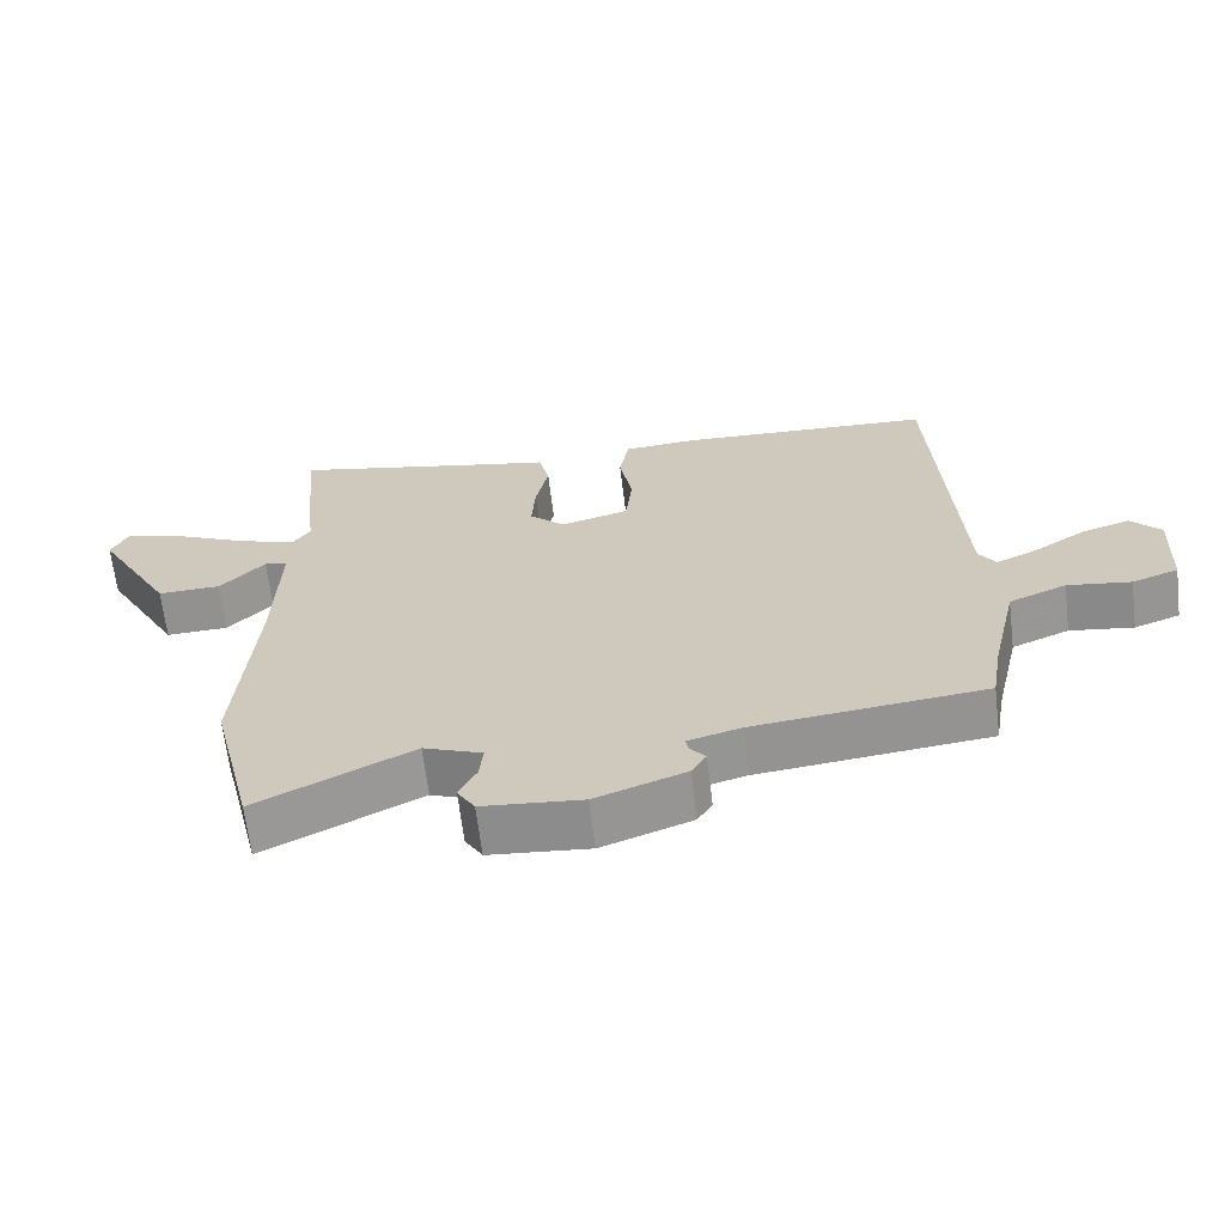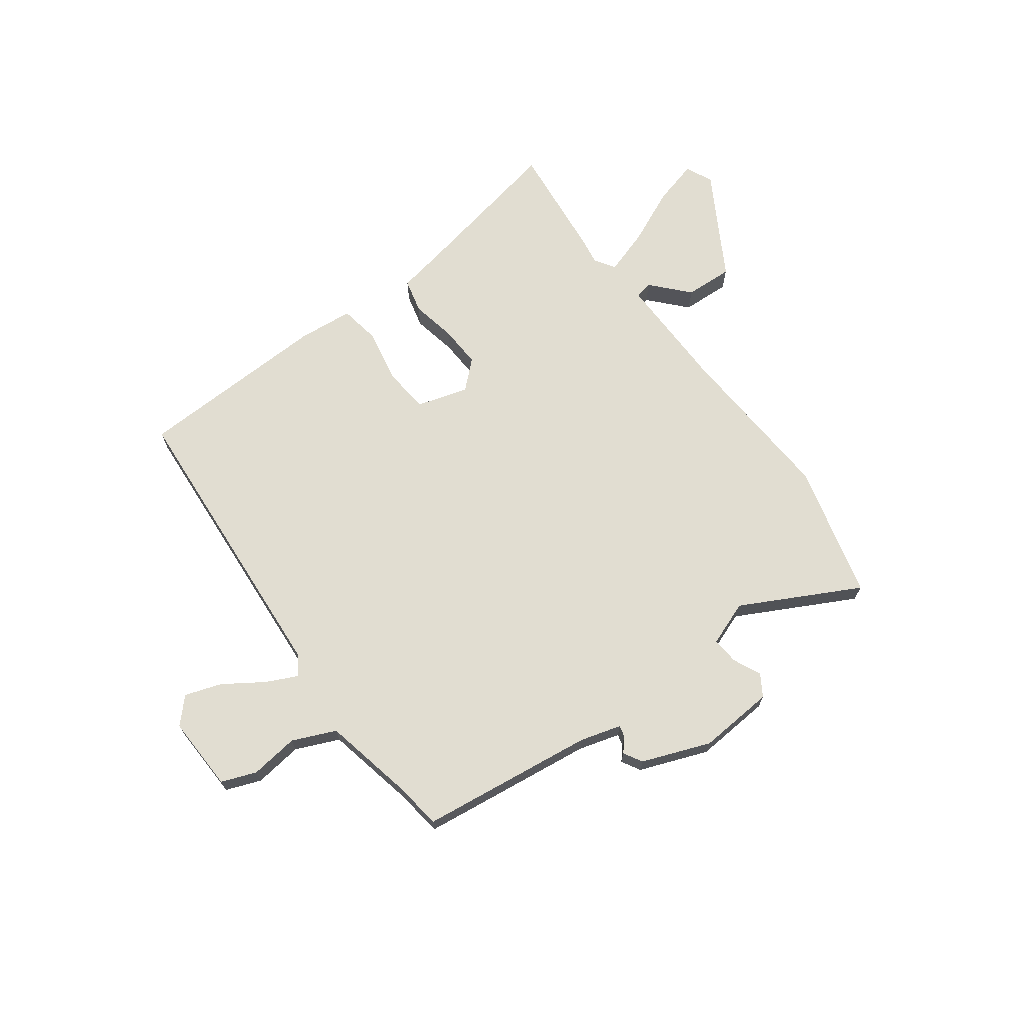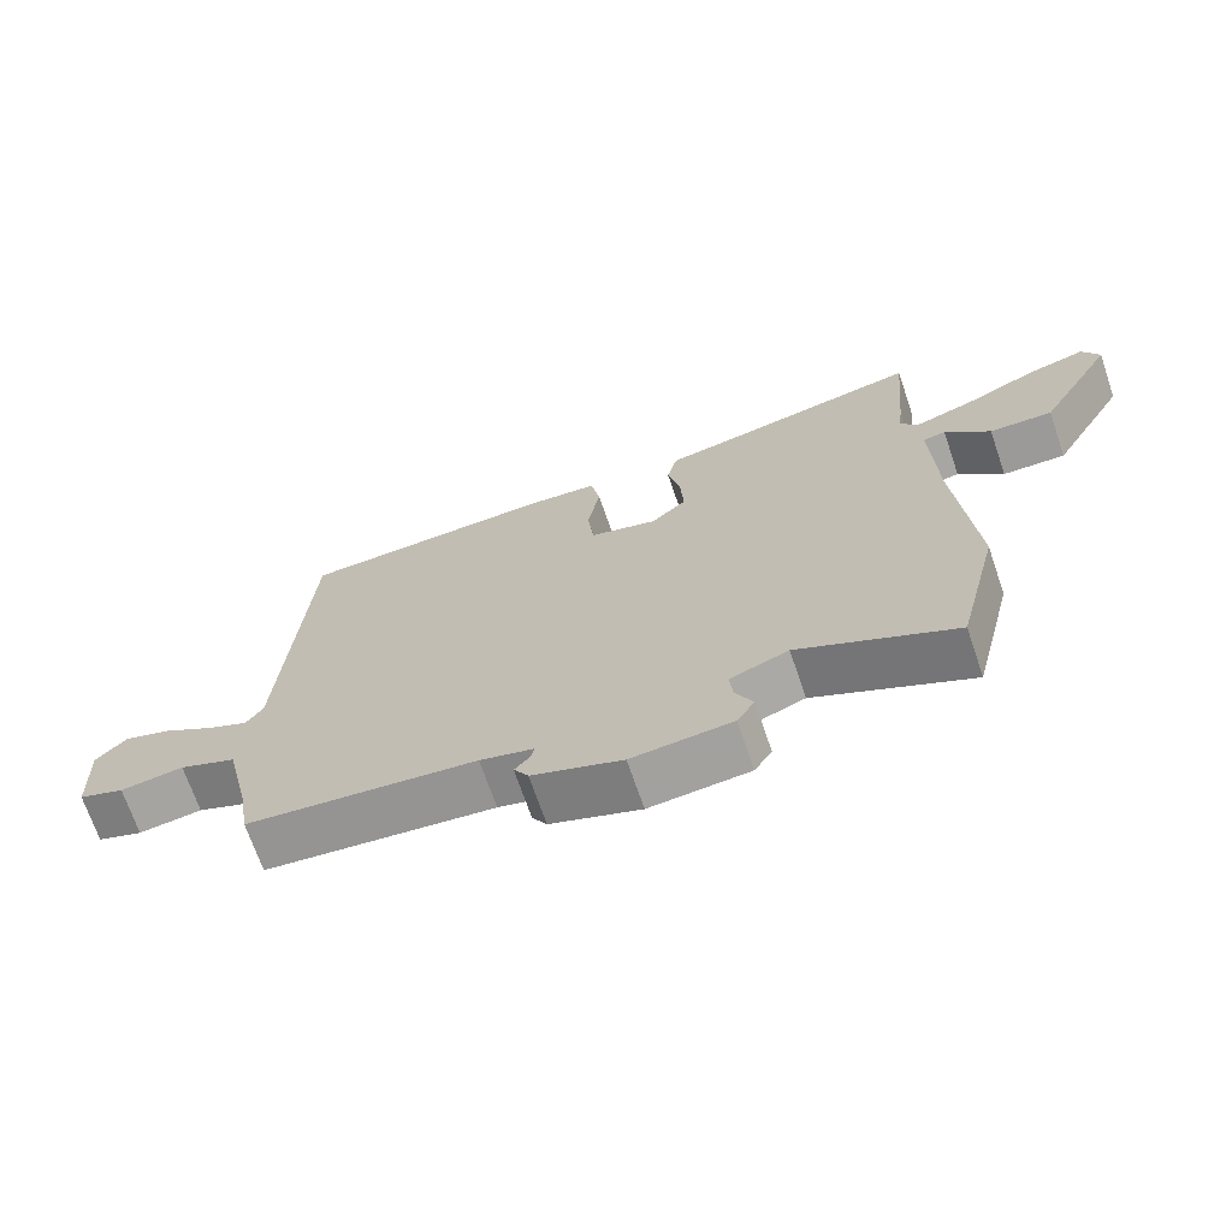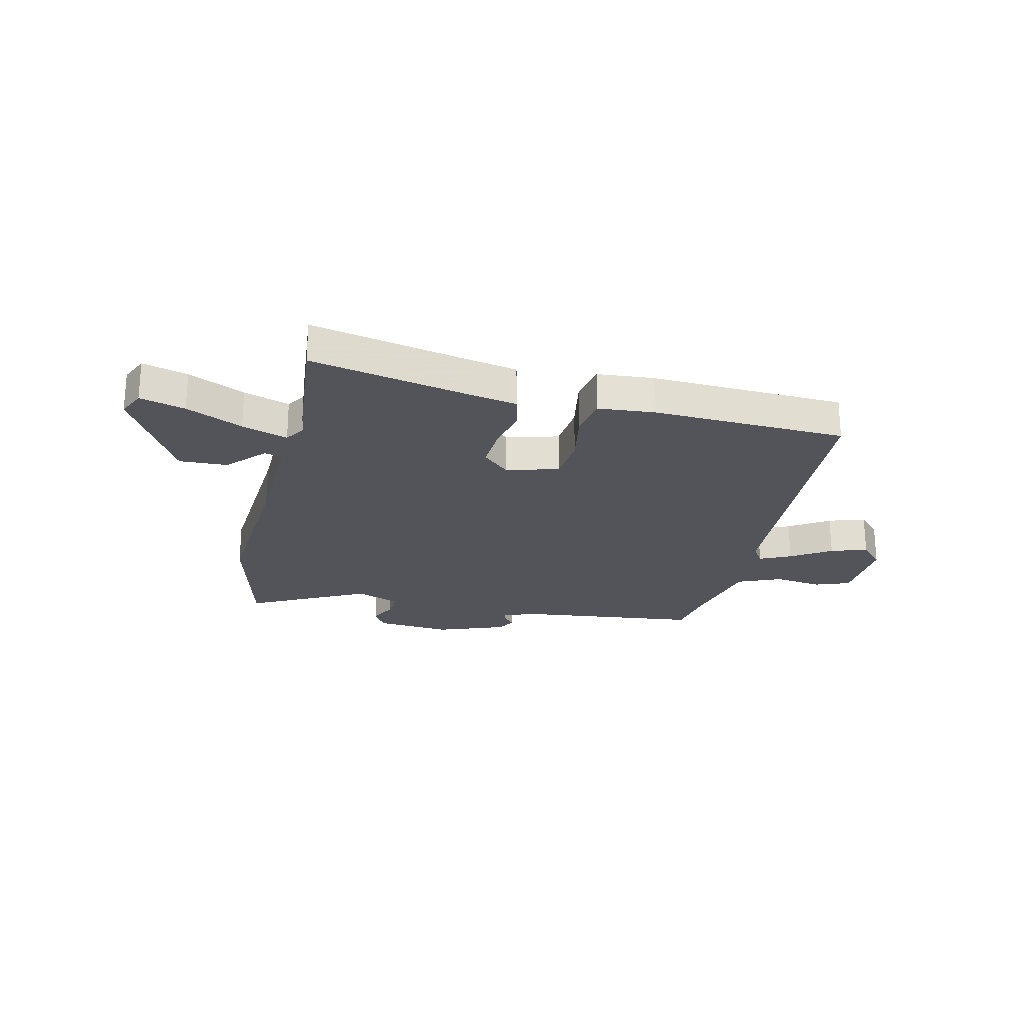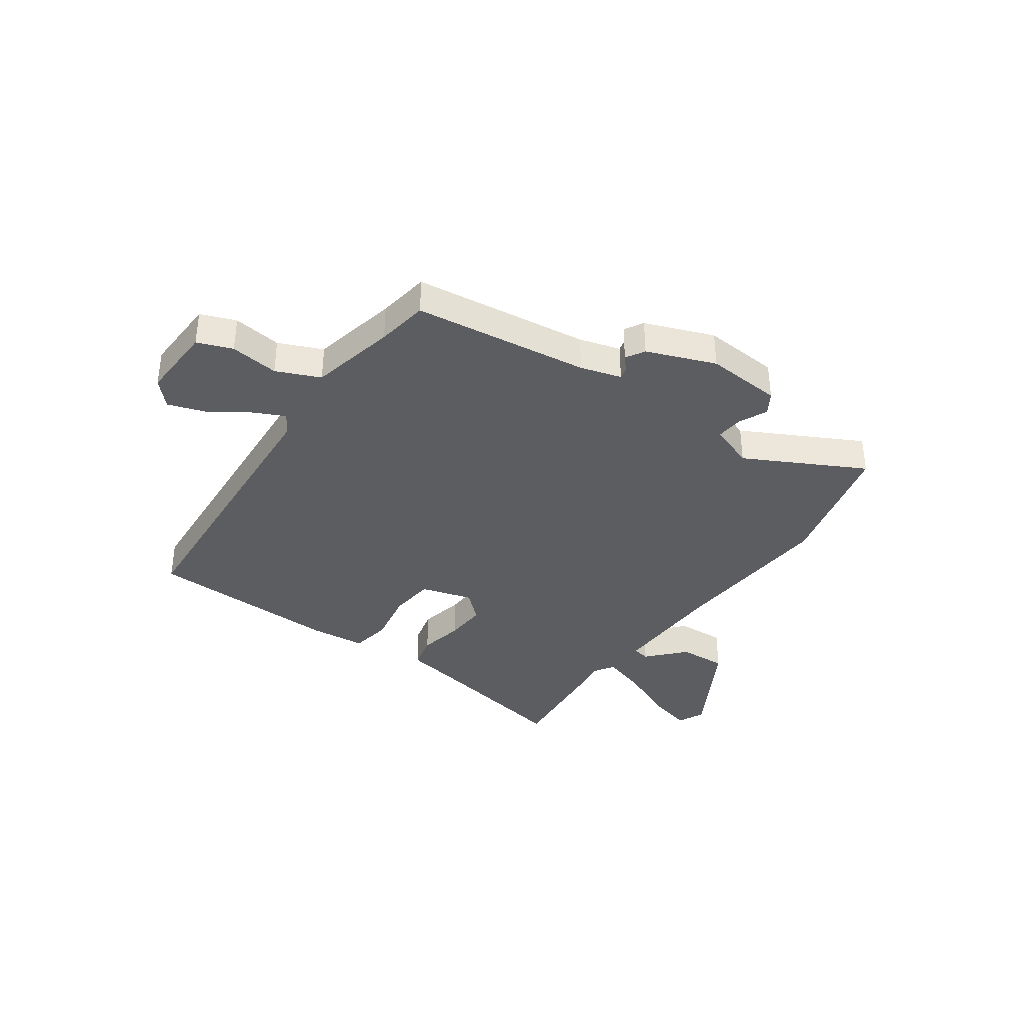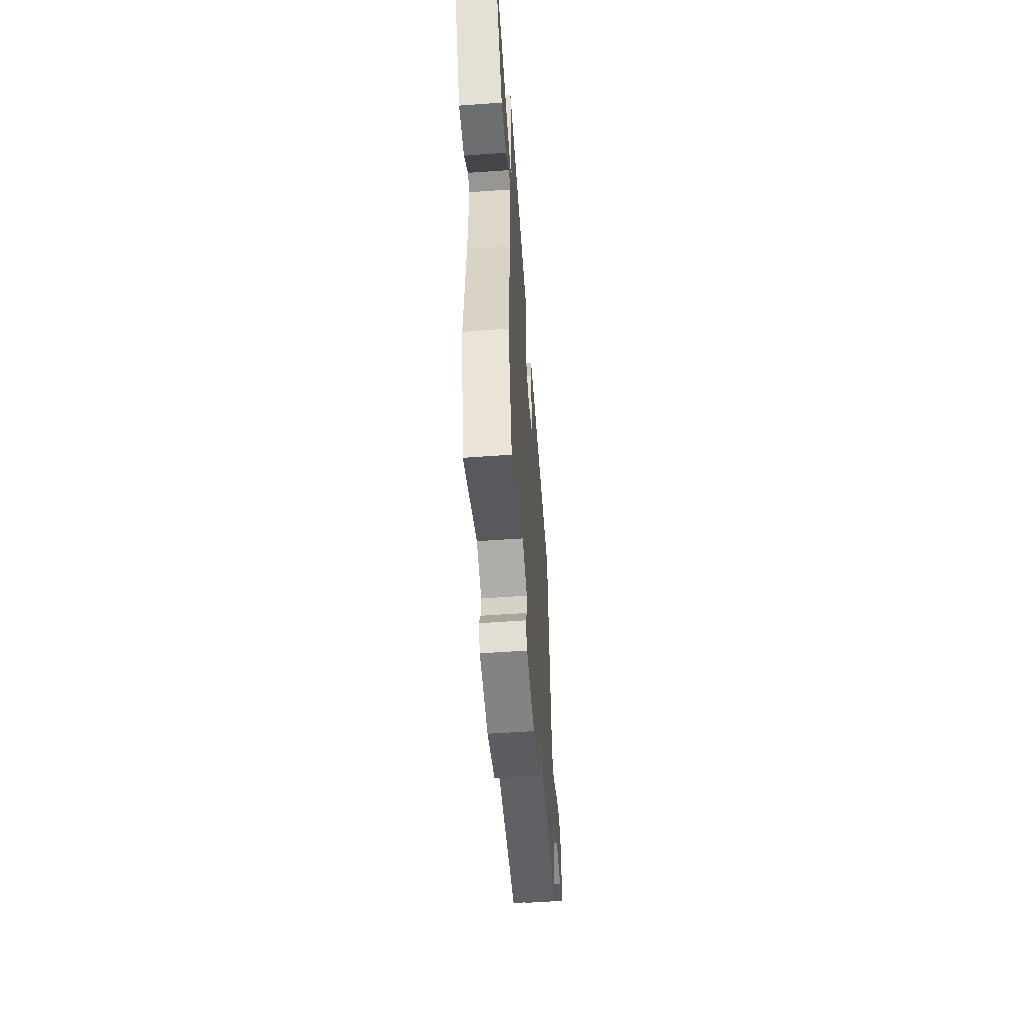
<metadata>
{"format":"obj","ext":"obj","renderer":"f3d","projection":"perspective","resolution":1024,"background":"white","views":[{"elev":-65.6,"azim":6.8,"up":"+Z"},{"elev":68.9,"azim":144.5,"up":"+Y"},{"elev":-70.1,"azim":-161.1,"up":"+Z"},{"elev":-23.7,"azim":-12.7,"up":"+Y"},{"elev":-36.6,"azim":145.6,"up":"+Y"},{"elev":-56.0,"azim":-85.7,"up":"+Z"}]}
</metadata>
<code>
v -0.487 0.07 0.354
v -0.507 0.07 0.577
v -0.209 0.07 0.513
v -0.119 0.07 0.495
v -0.104 0.07 0.43
v -0.122 0.07 0.345
v -0.127 0.07 0.265
v -0.076 0.07 0.217
v 0.022 0.07 0.244
v 0.031 0.07 0.331
v 0.013 0.07 0.434
v 0.027 0.07 0.51
v 0.133 0.07 0.518
v 0.498 0.07 0.5
v 0.529 0.07 -0.065
v 0.553 0.07 -0.103
v 0.612 0.07 -0.076
v 0.687 0.07 -0.028
v 0.756 0.07 -0.006
v 0.799 0.07 -0.053
v 0.792 0.07 -0.195
v 0.726 0.07 -0.219
v 0.635 0.07 -0.206
v 0.553 0.07 -0.24
v 0.516 0.07 -0.402
v 0.5 0.07 -0.499
v 0.171 0.07 -0.535
v 0.094 0.07 -0.556
v 0.099 0.07 -0.578
v 0.121 0.07 -0.604
v 0.1 0.07 -0.639
v -0.029 0.07 -0.686
v -0.172 0.07 -0.673
v -0.197 0.07 -0.632
v -0.172 0.07 -0.58
v -0.167 0.07 -0.529
v -0.251 0.07 -0.496
v -0.474 0.07 -0.608
v -0.536 0.07 -0.353
v -0.512 0.07 -0.036
v -0.506 0.07 0.183
v -0.539 0.07 0.19
v -0.603 0.07 0.122
v -0.694 0.07 0.119
v -0.806 0.07 0.319
v -0.782 0.07 0.37
v -0.697 0.07 0.346
v -0.591 0.07 0.296
v -0.505 0.07 0.267
v -0.48 0.07 0.305
v -0.487 0 0.354
v -0.507 0 0.577
v -0.209 0 0.513
v -0.119 0 0.495
v -0.104 0 0.43
v -0.122 0 0.345
v -0.127 0 0.265
v -0.076 0 0.217
v 0.022 0 0.244
v 0.031 0 0.331
v 0.013 0 0.434
v 0.027 0 0.51
v 0.133 0 0.518
v 0.498 0 0.5
v 0.529 0 -0.065
v 0.553 0 -0.103
v 0.612 0 -0.076
v 0.687 0 -0.028
v 0.756 0 -0.006
v 0.799 0 -0.053
v 0.792 0 -0.195
v 0.726 0 -0.219
v 0.635 0 -0.206
v 0.553 0 -0.24
v 0.516 0 -0.402
v 0.5 0 -0.499
v 0.171 0 -0.535
v 0.094 0 -0.556
v 0.099 0 -0.578
v 0.121 0 -0.604
v 0.1 0 -0.639
v -0.029 0 -0.686
v -0.172 0 -0.673
v -0.197 0 -0.632
v -0.172 0 -0.58
v -0.167 0 -0.529
v -0.251 0 -0.496
v -0.474 0 -0.608
v -0.536 0 -0.353
v -0.512 0 -0.036
v -0.506 0 0.183
v -0.539 0 0.19
v -0.603 0 0.122
v -0.694 0 0.119
v -0.806 0 0.319
v -0.782 0 0.37
v -0.697 0 0.346
v -0.591 0 0.296
v -0.505 0 0.267
v -0.48 0 0.305
f 45 46 47 48
f 45 48 49
f 42 43 44 45
f 41 42 45 49
f 37 38 39 40
f 36 37 40 41
f 32 33 34 35
f 32 35 36
f 29 30 31 32
f 28 29 32 36
f 27 28 36 41
f 25 26 27 41
f 20 21 22 23
f 20 23 24
f 17 18 19 20
f 16 17 20 24
f 15 16 24 25
f 10 11 12 13
f 9 10 13 14
f 3 4 5 6
f 3 6 7
f 50 1 2 3
f 50 3 7
f 49 50 7 8
f 41 49 8
f 25 41 8
f 9 14 15 25
f 8 9 25
f 98 97 96 95
f 99 98 95
f 95 94 93 92
f 99 95 92 91
f 90 89 88 87
f 91 90 87 86
f 85 84 83 82
f 86 85 82
f 82 81 80 79
f 86 82 79 78
f 91 86 78 77
f 91 77 76 75
f 73 72 71 70
f 74 73 70
f 70 69 68 67
f 74 70 67 66
f 75 74 66 65
f 63 62 61 60
f 64 63 60 59
f 56 55 54 53
f 57 56 53
f 53 52 51 100
f 57 53 100
f 58 57 100 99
f 58 99 91
f 58 91 75
f 75 65 64 59
f 75 59 58
f 1 51 52 2
f 2 52 53 3
f 3 53 54 4
f 4 54 55 5
f 5 55 56 6
f 6 56 57 7
f 7 57 58 8
f 8 58 59 9
f 9 59 60 10
f 10 60 61 11
f 11 61 62 12
f 12 62 63 13
f 13 63 64 14
f 14 64 65 15
f 15 65 66 16
f 16 66 67 17
f 17 67 68 18
f 18 68 69 19
f 19 69 70 20
f 20 70 71 21
f 21 71 72 22
f 22 72 73 23
f 23 73 74 24
f 24 74 75 25
f 25 75 76 26
f 26 76 77 27
f 27 77 78 28
f 28 78 79 29
f 29 79 80 30
f 30 80 81 31
f 31 81 82 32
f 32 82 83 33
f 33 83 84 34
f 34 84 85 35
f 35 85 86 36
f 36 86 87 37
f 37 87 88 38
f 38 88 89 39
f 39 89 90 40
f 40 90 91 41
f 41 91 92 42
f 42 92 93 43
f 43 93 94 44
f 44 94 95 45
f 45 95 96 46
f 46 96 97 47
f 47 97 98 48
f 48 98 99 49
f 49 99 100 50
f 50 100 51 1

</code>
